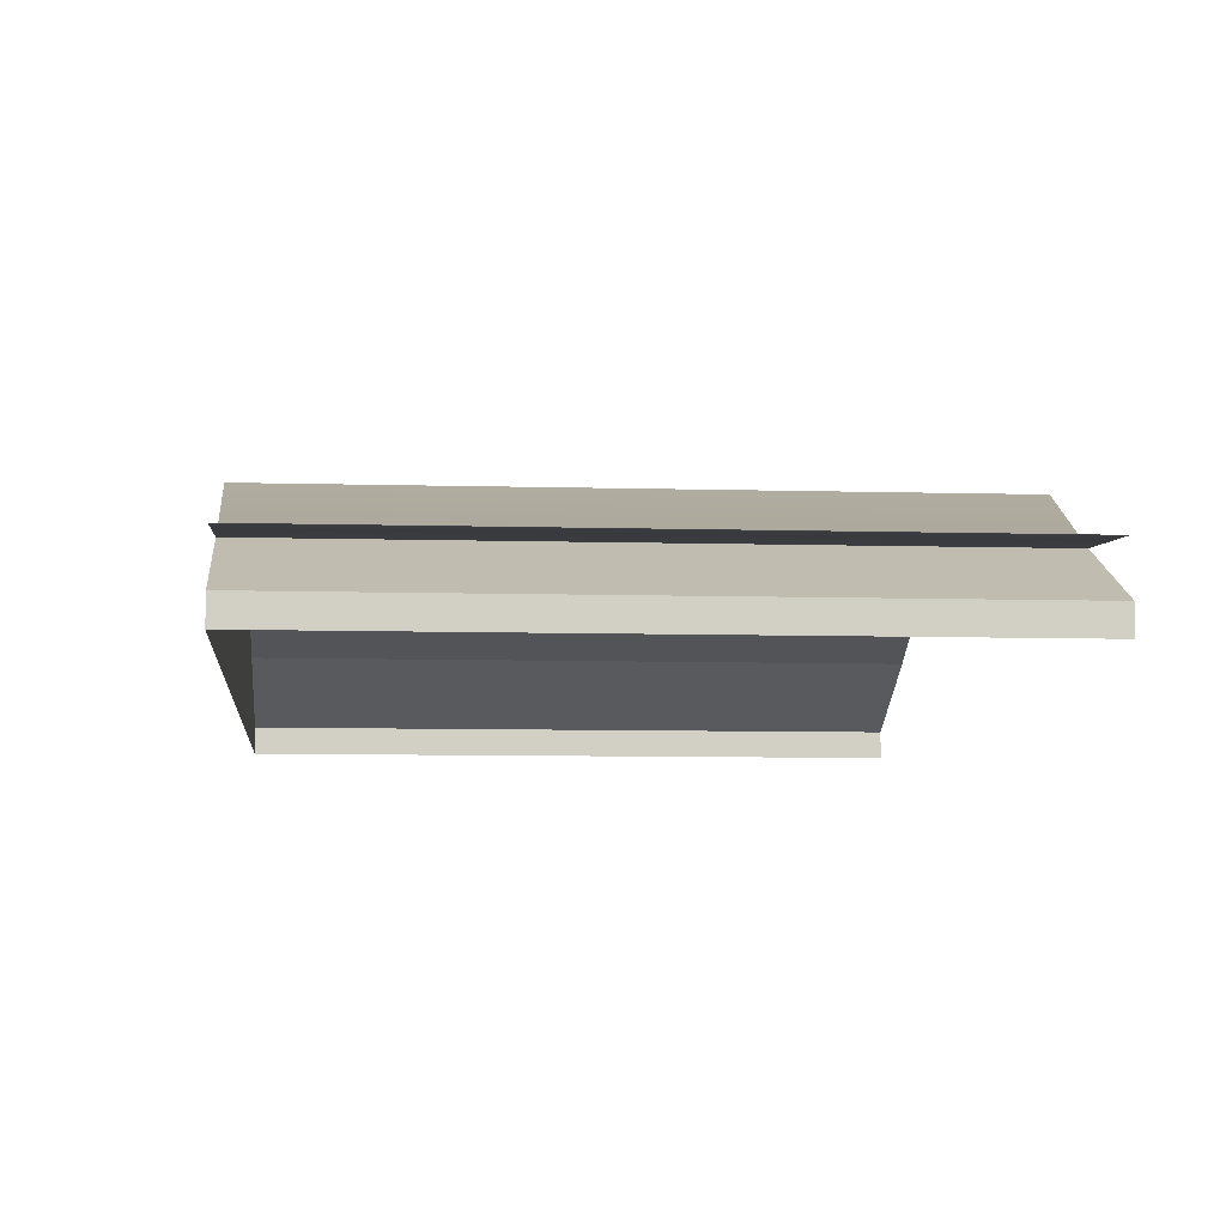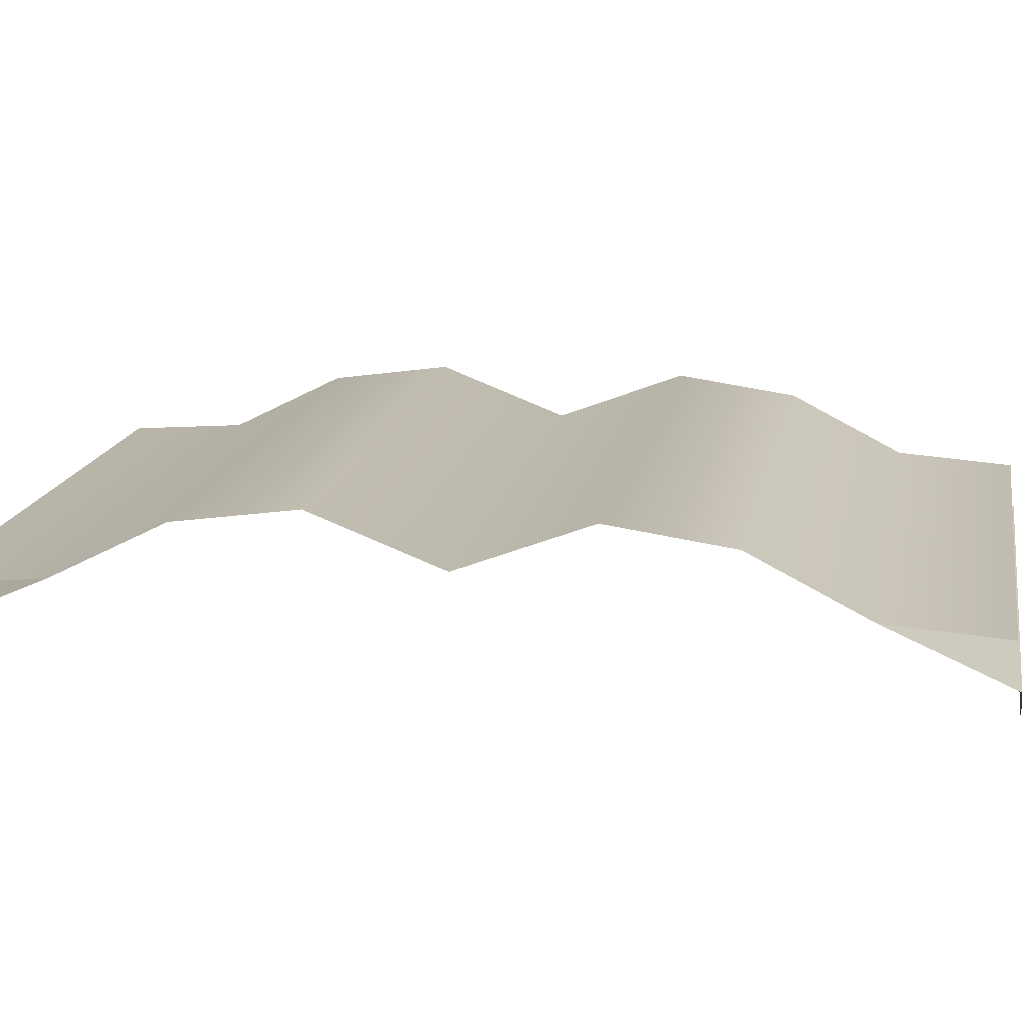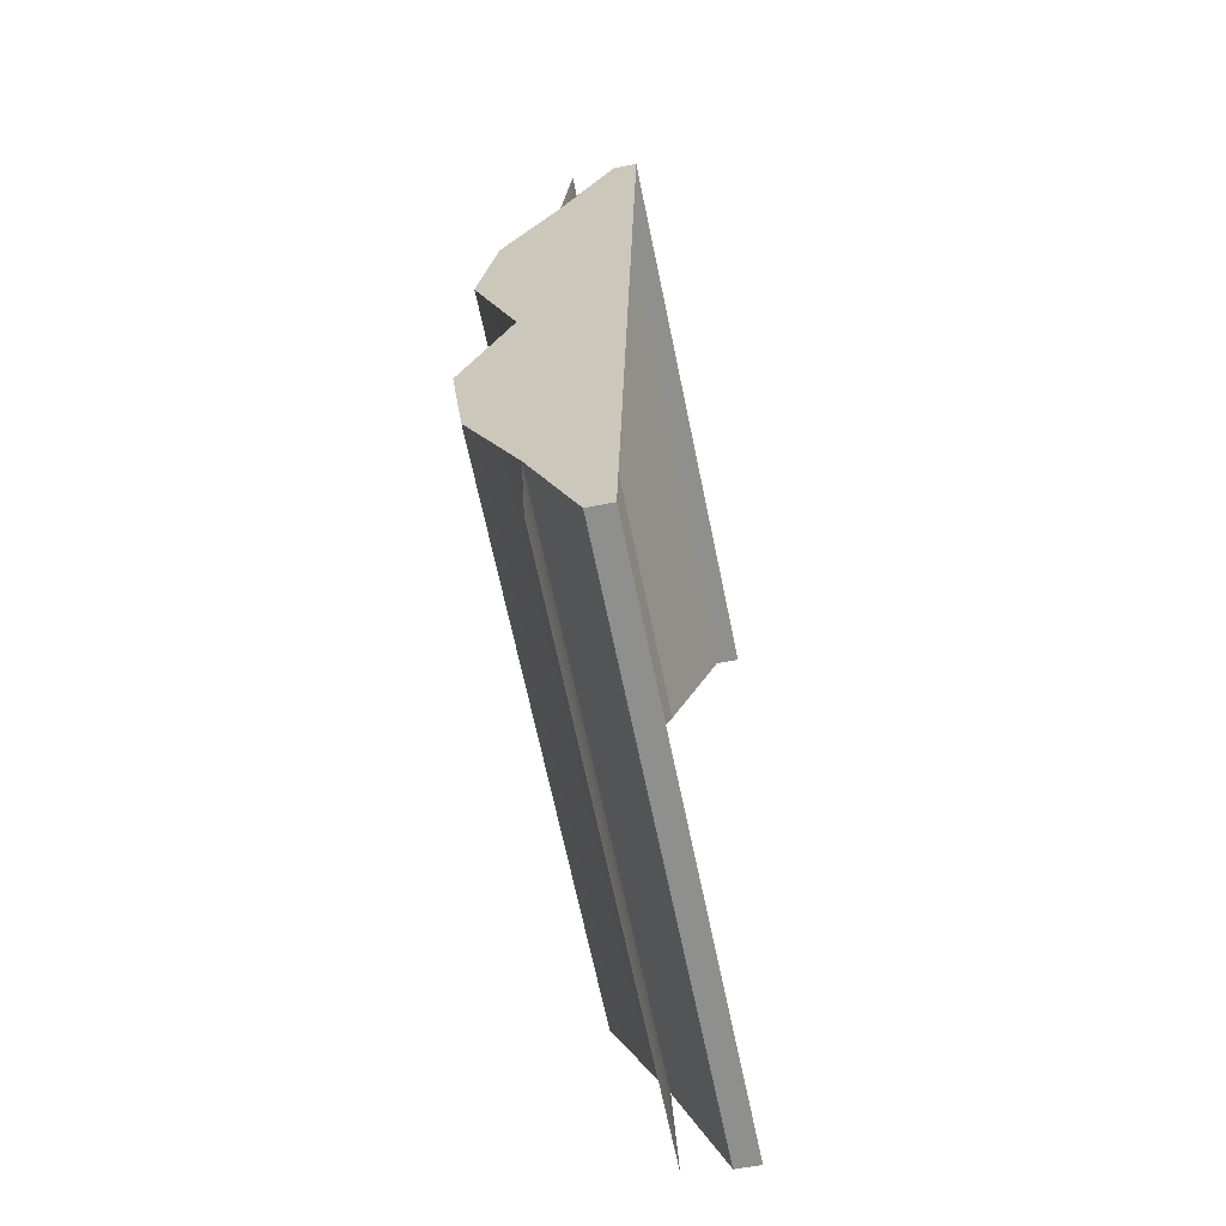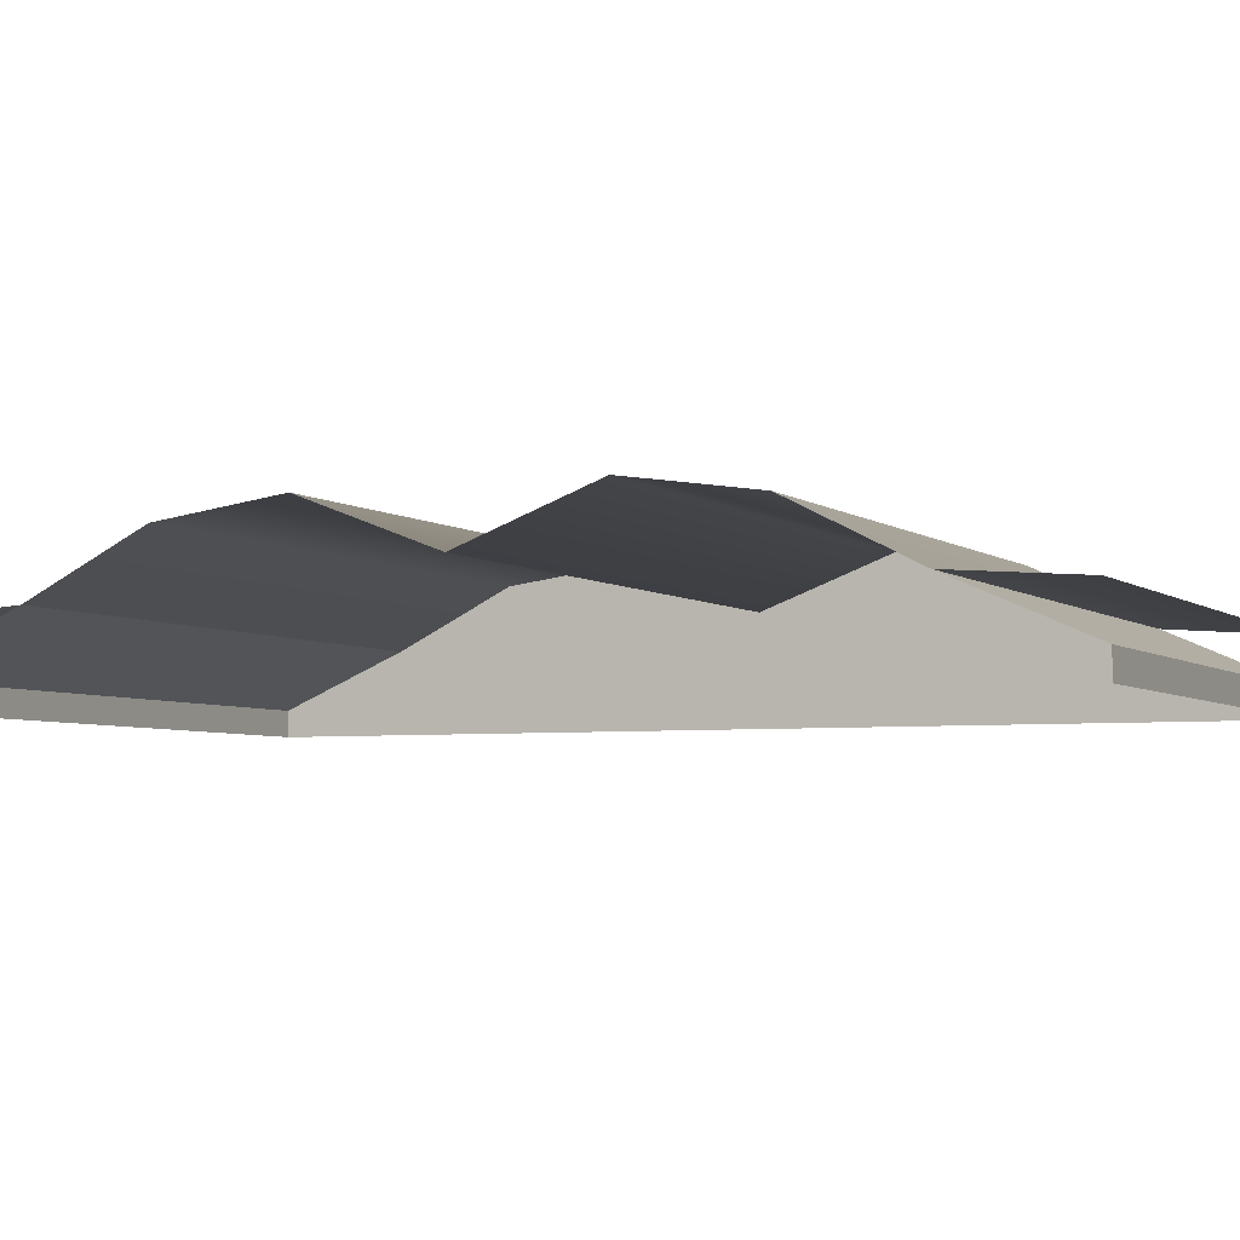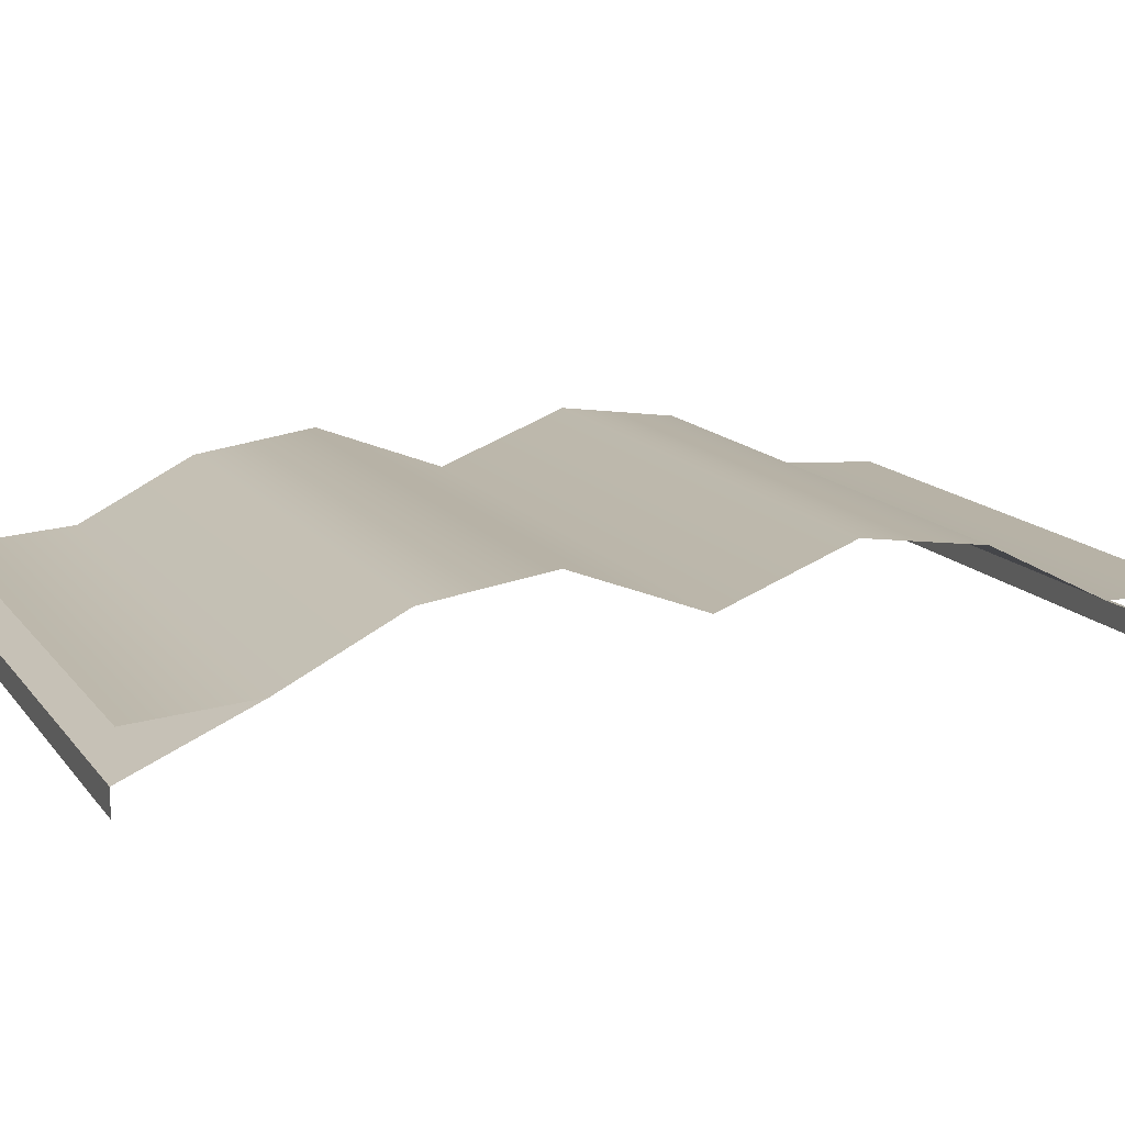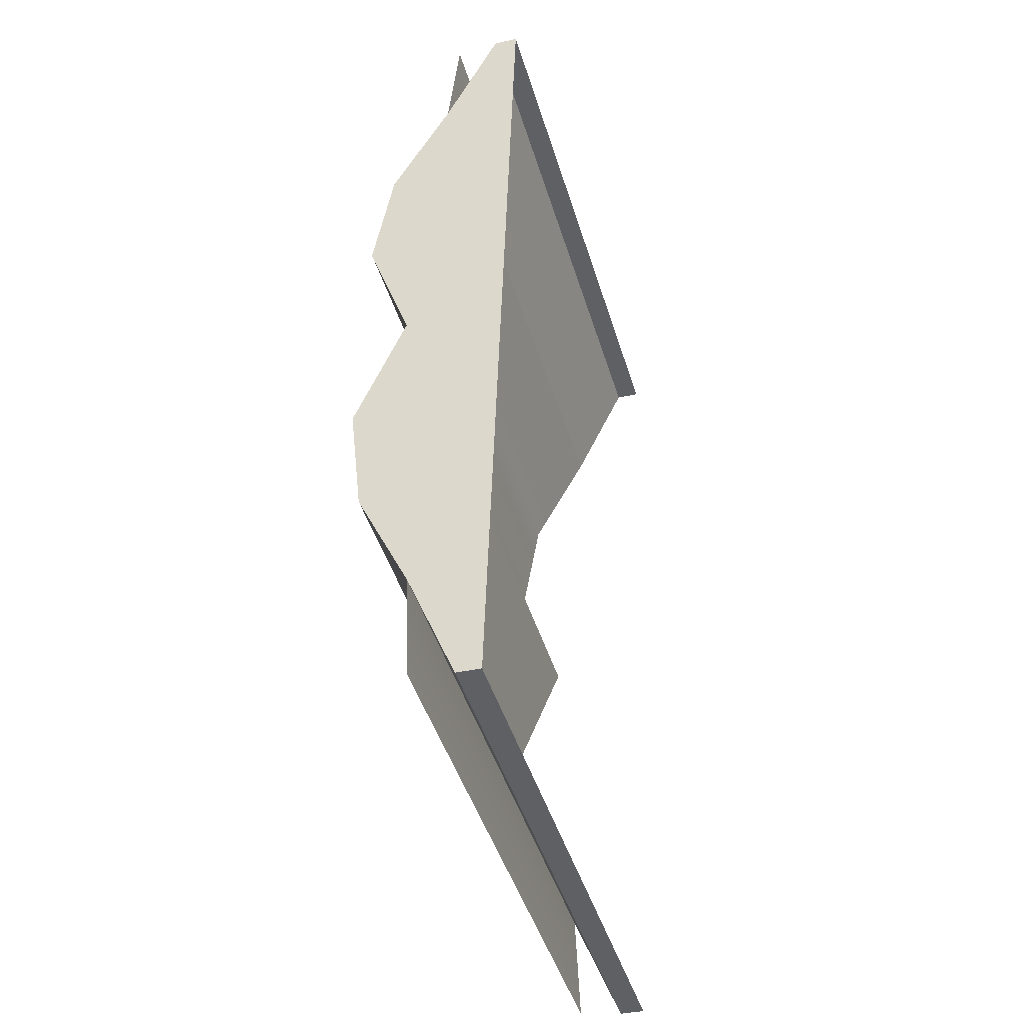
<metadata>
{"format":"obj","ext":"obj","renderer":"f3d","projection":"perspective","resolution":1024,"background":"white","views":[{"elev":-7.4,"azim":1.7,"up":"+Y"},{"elev":15.1,"azim":106.8,"up":"+Y"},{"elev":-58.9,"azim":-78.3,"up":"+Z"},{"elev":-4.3,"azim":120.8,"up":"+Y"},{"elev":13.9,"azim":73.6,"up":"+Y"},{"elev":-36.9,"azim":-73.7,"up":"+Z"}]}
</metadata>
<code>
v -0.1846 1.428 -0.1778
v -0.5705 1.444 -0.1333
v -0.5705 1.428 -0.1333
v -0.1846 1.444 -0.1778
v -0.1491 1.495 0.1304
v -0.5444 1.526 0.0931
v -0.1585 1.526 0.04868
v -0.535 1.495 0.1749
v -0.5533 1.515 0.01643
v -0.1674 1.515 -0.02799
v -0.5616 1.478 -0.05589
v -0.1757 1.478 -0.1003
v -0.1842 1.473 -0.1742
v -0.5701 1.473 -0.1298
v -0.5256 1.526 0.2566
v -0.1397 1.526 0.2122
v -0.5168 1.515 0.3333
v -0.1309 1.515 0.2889
v -0.5085 1.478 0.4056
v -0.1225 1.478 0.3612
v -0.5 1.473 0.4795
v -0.114 1.473 0.4351
v -0.5705 1.444 -0.1333
v -0.1757 1.478 -0.1003
v -0.5616 1.478 -0.05589
v -0.1846 1.444 -0.1778
v -0.535 1.495 0.1749
v -0.5256 1.526 0.2566
v -0.535 1.428 0.1749
v -0.5444 1.526 0.0931
v -0.5168 1.515 0.3333
v -0.5085 1.478 0.4056
v -0.4995 1.428 0.4831
v -0.4995 1.444 0.4831
v -0.5533 1.515 0.01643
v -0.5616 1.478 -0.05589
v -0.5705 1.428 -0.1333
v -0.5705 1.444 -0.1333
v -0.4995 1.444 0.4831
v -0.1136 1.428 0.4387
v -0.4995 1.428 0.4831
v -0.1136 1.444 0.4387
v -0.1225 1.478 0.3612
v -0.4995 1.444 0.4831
v -0.5085 1.478 0.4056
v -0.1136 1.444 0.4387
g Cupboard_Preset_07_(2)_7126_47
f 1 3 2
f 2 4 1
f 5 7 6
f 6 8 5
f 9 6 7
f 7 10 9
f 11 9 10
f 10 12 11
f 11 12 13
f 13 14 11
f 5 8 15
f 15 16 5
f 16 15 17
f 17 18 16
f 18 17 19
f 19 20 18
f 20 19 21
f 21 22 20
f 23 25 24
f 24 26 23
f 27 29 28
f 30 29 27
f 28 29 31
f 31 29 32
f 32 29 33
f 33 34 32
f 35 29 30
f 36 29 35
f 37 29 36
f 36 38 37
f 39 41 40
f 40 42 39
f 43 45 44
f 44 46 43

</code>
